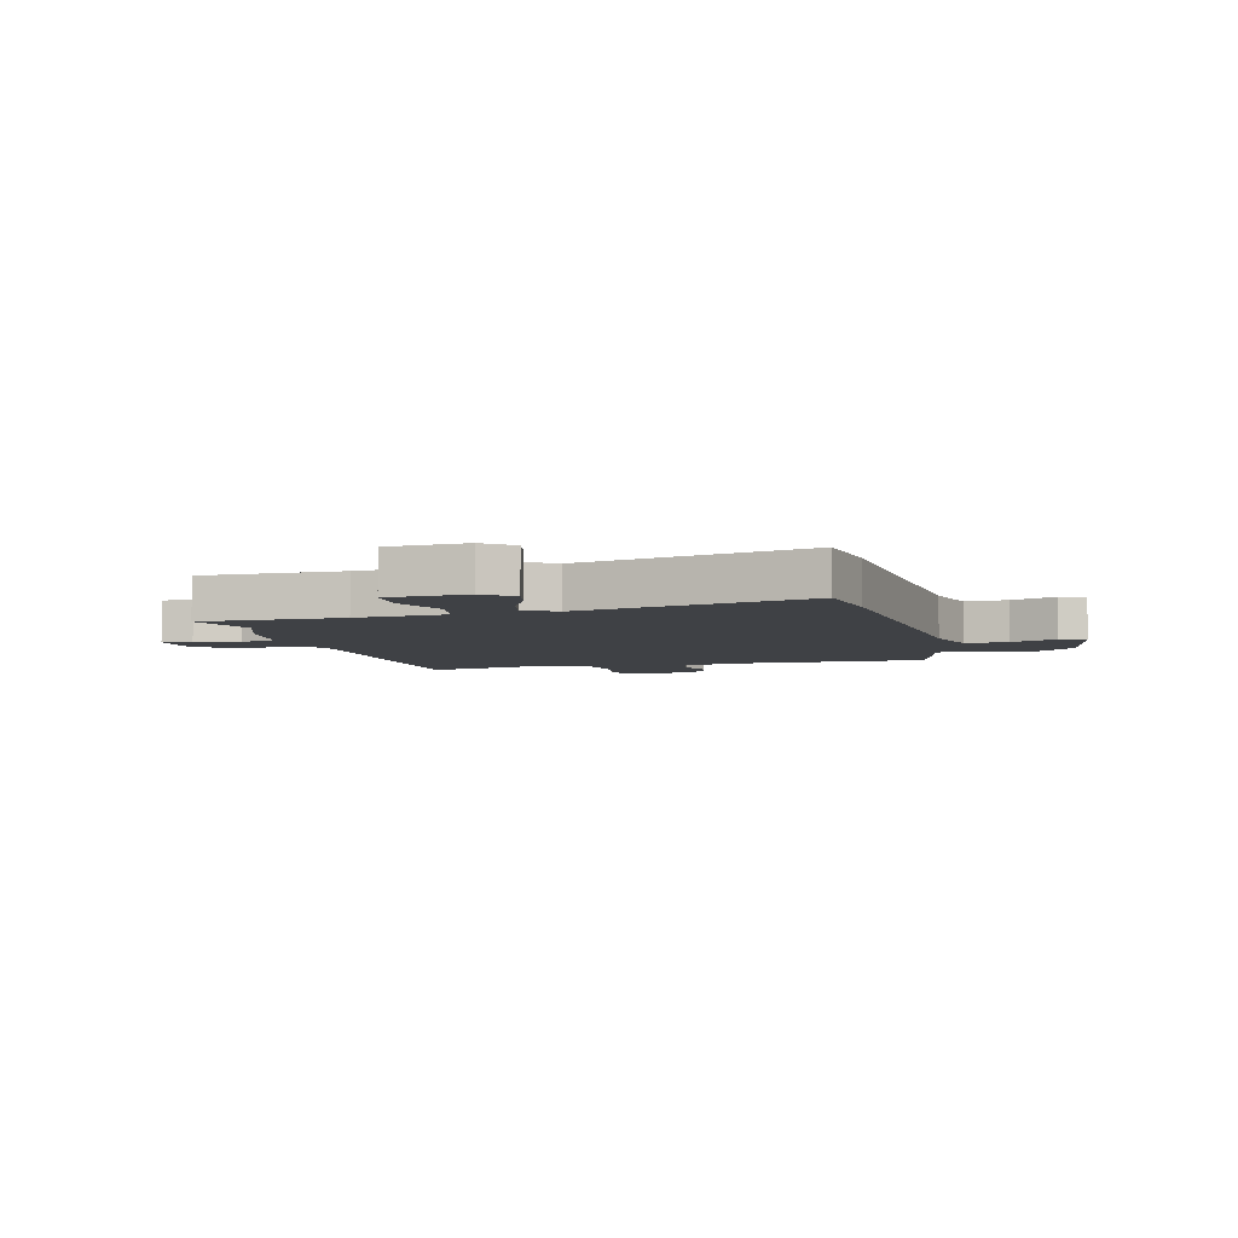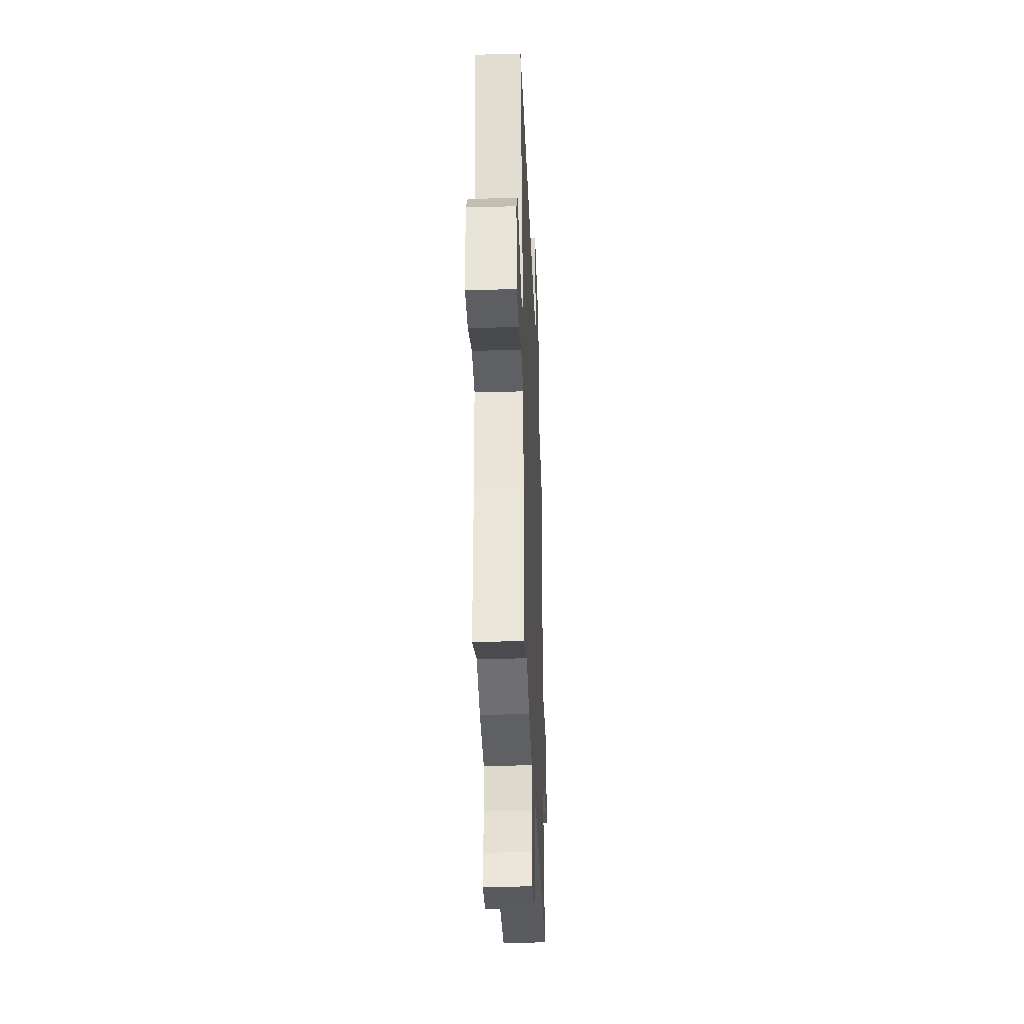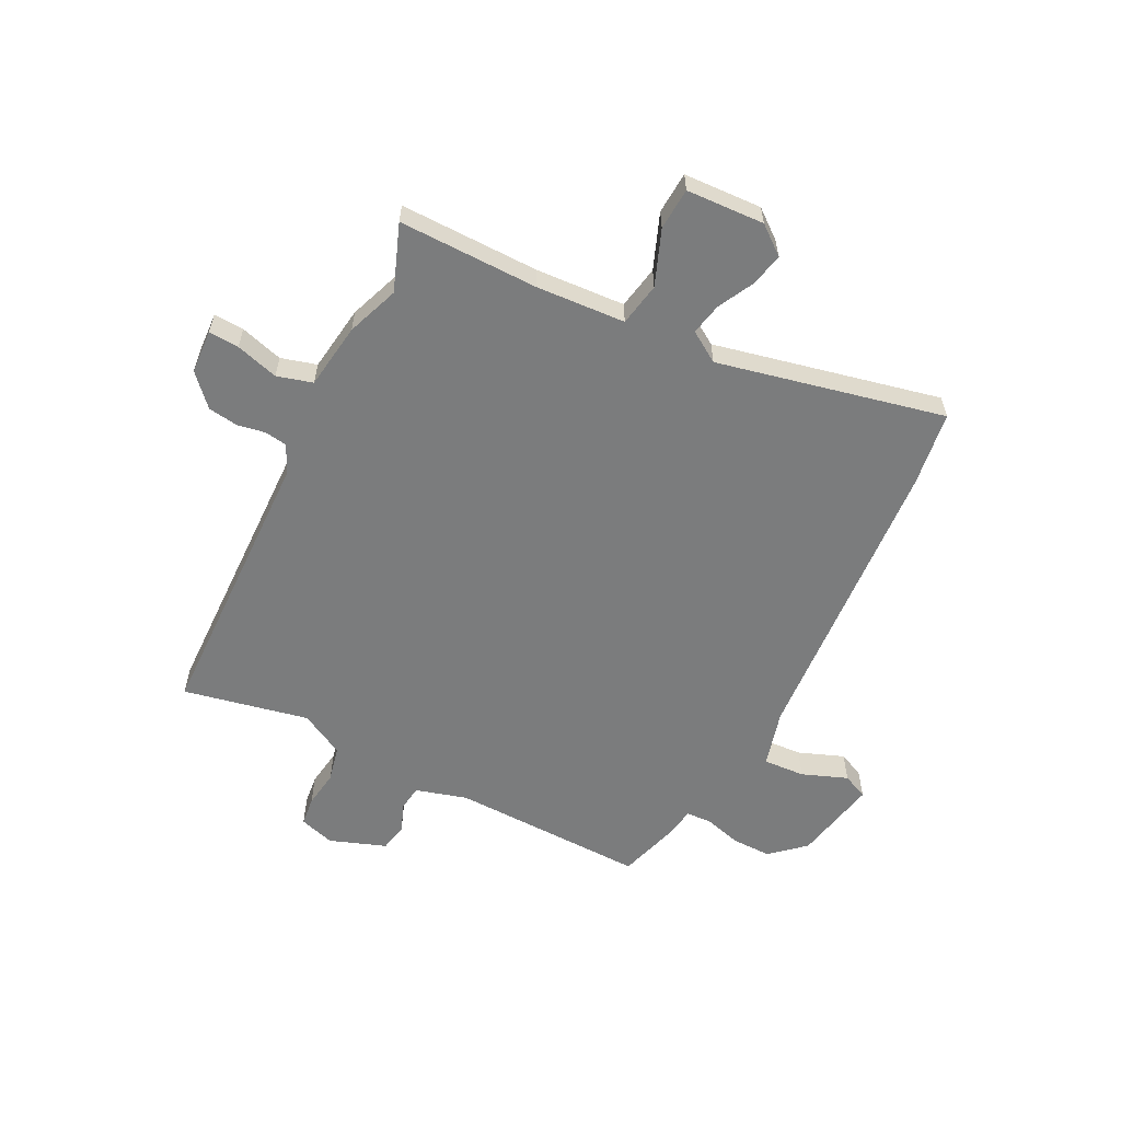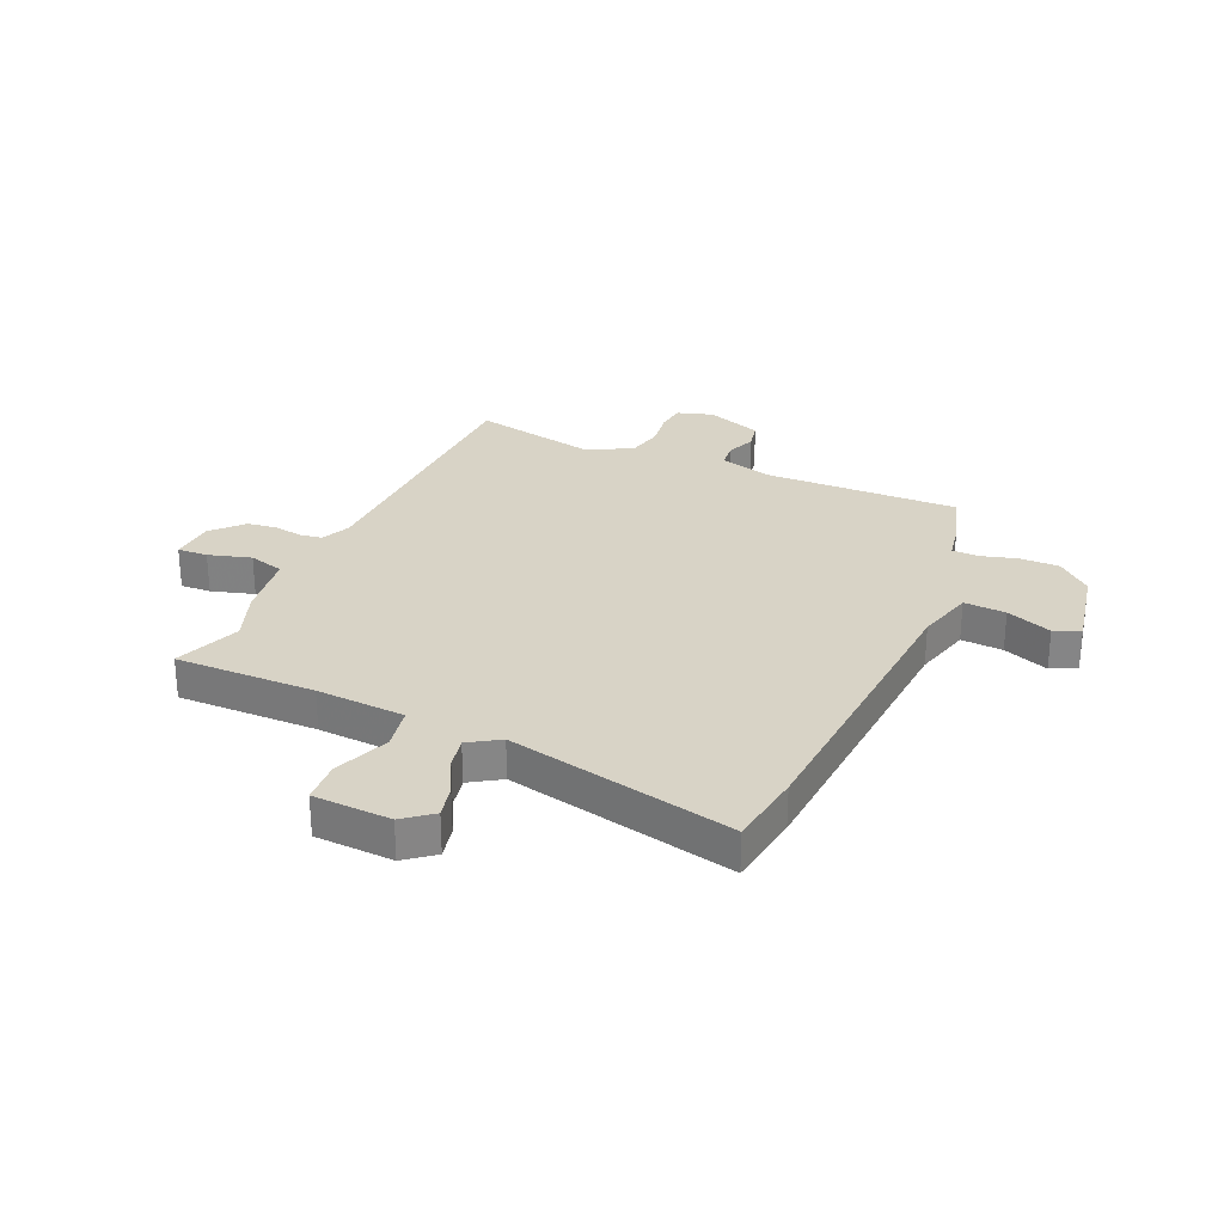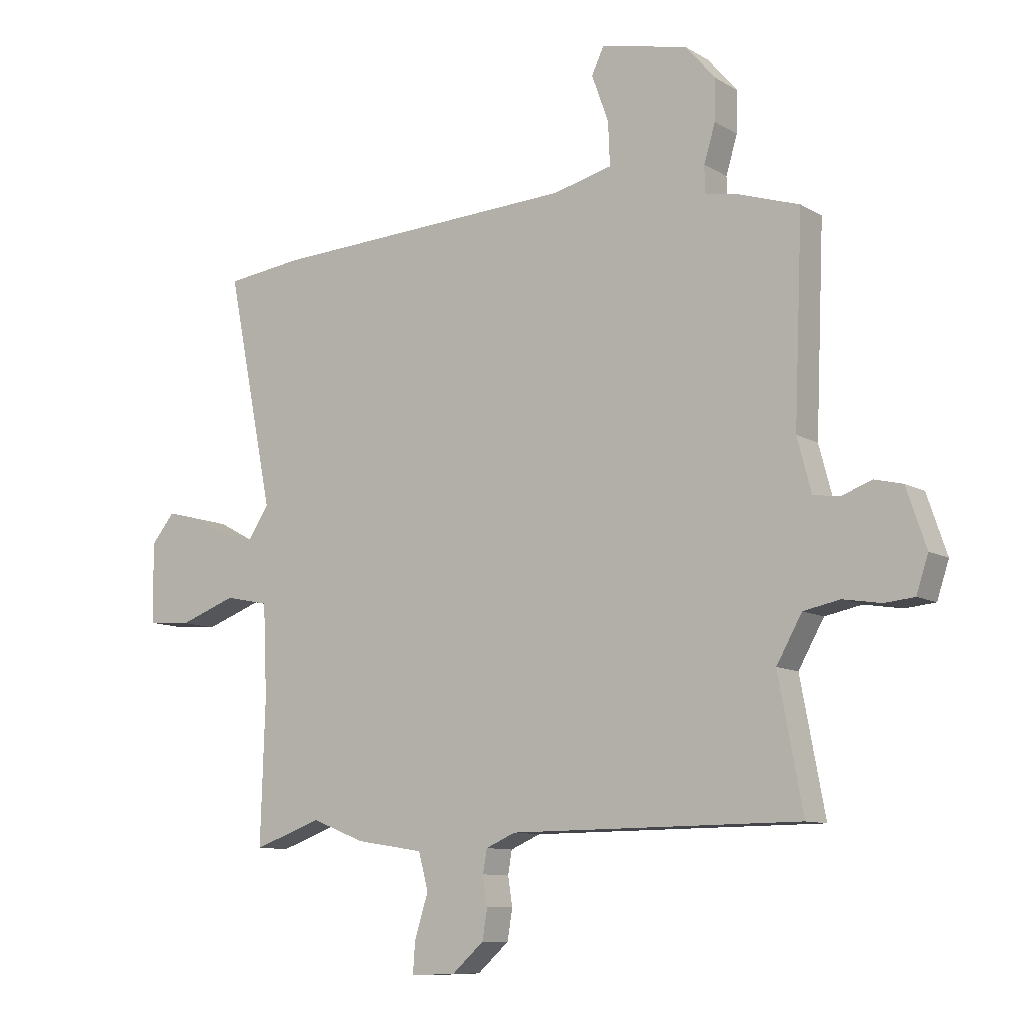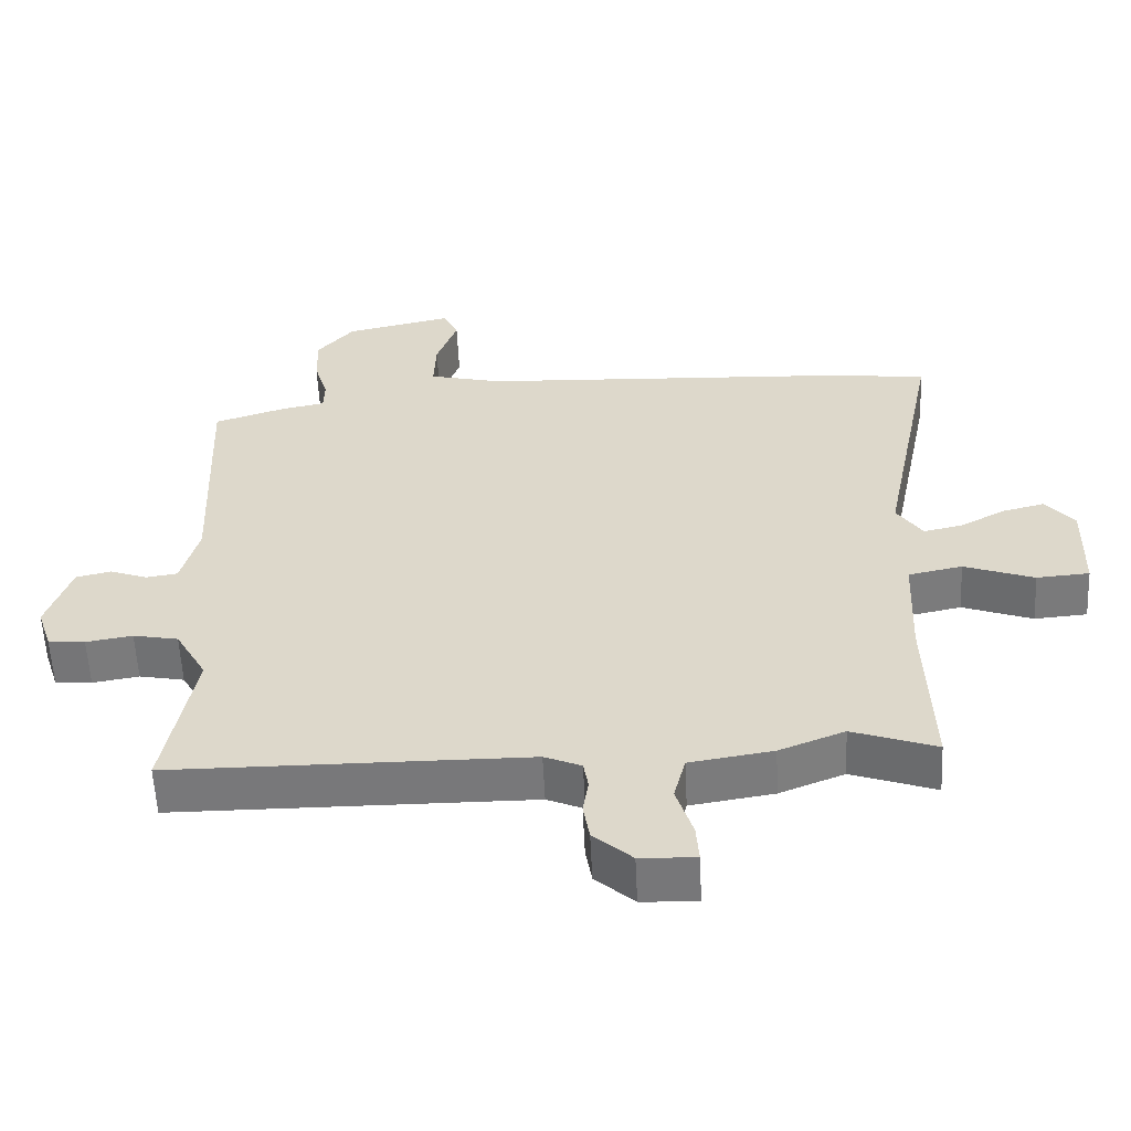
<metadata>
{"format":"obj","ext":"obj","renderer":"f3d","projection":"perspective","resolution":1024,"background":"white","views":[{"elev":-5.4,"azim":-74.1,"up":"+Y"},{"elev":-33.3,"azim":-87.8,"up":"+Z"},{"elev":-58.7,"azim":-115.7,"up":"+Y"},{"elev":28.2,"azim":-65.0,"up":"+Y"},{"elev":-9.9,"azim":34.4,"up":"+Z"},{"elev":-57.6,"azim":-177.3,"up":"+Z"}]}
</metadata>
<code>
v -0.419 0.07 -0.471
v -0.54 0.07 -0.514
v -0.532 0.07 -0.26
v -0.539 0.07 -0.098
v -0.617 0.07 -0.082
v -0.718 0.07 -0.119
v -0.794 0.07 -0.113
v -0.798 0.07 0.029
v -0.756 0.07 0.08
v -0.696 0.07 0.065
v -0.631 0.07 0.03
v -0.574 0.07 0.017
v -0.537 0.07 0.072
v -0.62 0.07 0.485
v -0.483 0.07 0.502
v 0.062 0.07 0.529
v 0.167 0.07 0.555
v 0.164 0.07 0.631
v 0.134 0.07 0.714
v 0.156 0.07 0.76
v 0.31 0.07 0.726
v 0.363 0.07 0.664
v 0.361 0.07 0.592
v 0.341 0.07 0.526
v 0.342 0.07 0.479
v 0.403 0.07 0.467
v 0.508 0.07 0.433
v 0.493 0.07 0.077
v 0.518 0.07 -0.017
v 0.564 0.07 -0.024
v 0.618 0.07 -0.004
v 0.668 0.07 -0.016
v 0.703 0.07 -0.119
v 0.682 0.07 -0.183
v 0.629 0.07 -0.188
v 0.562 0.07 -0.177
v 0.497 0.07 -0.19
v 0.452 0.07 -0.27
v 0.495 0.07 -0.499
v -0.019 0.07 -0.502
v -0.072 0.07 -0.525
v -0.079 0.07 -0.566
v -0.071 0.07 -0.617
v -0.08 0.07 -0.671
v -0.136 0.07 -0.721
v -0.216 0.07 -0.724
v -0.212 0.07 -0.669
v -0.188 0.07 -0.592
v -0.205 0.07 -0.527
v -0.325 0.07 -0.508
v -0.419 0 -0.471
v -0.54 0 -0.514
v -0.532 0 -0.26
v -0.539 0 -0.098
v -0.617 0 -0.082
v -0.718 0 -0.119
v -0.794 0 -0.113
v -0.798 0 0.029
v -0.756 0 0.08
v -0.696 0 0.065
v -0.631 0 0.03
v -0.574 0 0.017
v -0.537 0 0.072
v -0.62 0 0.485
v -0.483 0 0.502
v 0.062 0 0.529
v 0.167 0 0.555
v 0.164 0 0.631
v 0.134 0 0.714
v 0.156 0 0.76
v 0.31 0 0.726
v 0.363 0 0.664
v 0.361 0 0.592
v 0.341 0 0.526
v 0.342 0 0.479
v 0.403 0 0.467
v 0.508 0 0.433
v 0.493 0 0.077
v 0.518 0 -0.017
v 0.564 0 -0.024
v 0.618 0 -0.004
v 0.668 0 -0.016
v 0.703 0 -0.119
v 0.682 0 -0.183
v 0.629 0 -0.188
v 0.562 0 -0.177
v 0.497 0 -0.19
v 0.452 0 -0.27
v 0.495 0 -0.499
v -0.019 0 -0.502
v -0.072 0 -0.525
v -0.079 0 -0.566
v -0.071 0 -0.617
v -0.08 0 -0.671
v -0.136 0 -0.721
v -0.216 0 -0.724
v -0.212 0 -0.669
v -0.188 0 -0.592
v -0.205 0 -0.527
v -0.325 0 -0.508
f 49 50 1
f 46 47 48
f 45 46 48
f 44 45 48
f 43 44 48
f 42 43 48
f 41 42 48 49
f 40 41 49 1
f 38 39 40 1
f 34 35 36
f 33 34 36
f 32 33 36
f 31 32 36
f 30 31 36
f 29 30 36 37
f 37 38 1
f 29 37 1
f 28 29 1
f 1 2 3
f 28 1 3
f 27 28 3
f 26 27 3
f 25 26 3
f 22 23 24
f 21 22 24
f 20 21 24
f 19 20 24
f 18 19 24
f 17 18 24 25
f 13 14 15 16
f 16 17 25
f 13 16 25
f 12 13 25
f 9 10 11
f 8 9 11
f 7 8 11
f 6 7 11
f 5 6 11
f 4 5 11 12
f 25 3 4
f 4 12 25
f 51 100 99
f 98 97 96
f 98 96 95
f 98 95 94
f 98 94 93
f 98 93 92
f 99 98 92 91
f 51 99 91 90
f 51 90 89 88
f 86 85 84
f 86 84 83
f 86 83 82
f 86 82 81
f 86 81 80
f 87 86 80 79
f 51 88 87
f 51 87 79
f 51 79 78
f 53 52 51
f 53 51 78
f 53 78 77
f 53 77 76
f 53 76 75
f 74 73 72
f 74 72 71
f 74 71 70
f 74 70 69
f 74 69 68
f 75 74 68 67
f 66 65 64 63
f 75 67 66
f 75 66 63
f 75 63 62
f 61 60 59
f 61 59 58
f 61 58 57
f 61 57 56
f 61 56 55
f 62 61 55 54
f 54 53 75
f 75 62 54
f 1 51 52 2
f 2 52 53 3
f 3 53 54 4
f 4 54 55 5
f 5 55 56 6
f 6 56 57 7
f 7 57 58 8
f 8 58 59 9
f 9 59 60 10
f 10 60 61 11
f 11 61 62 12
f 12 62 63 13
f 13 63 64 14
f 14 64 65 15
f 15 65 66 16
f 16 66 67 17
f 17 67 68 18
f 18 68 69 19
f 19 69 70 20
f 20 70 71 21
f 21 71 72 22
f 22 72 73 23
f 23 73 74 24
f 24 74 75 25
f 25 75 76 26
f 26 76 77 27
f 27 77 78 28
f 28 78 79 29
f 29 79 80 30
f 30 80 81 31
f 31 81 82 32
f 32 82 83 33
f 33 83 84 34
f 34 84 85 35
f 35 85 86 36
f 36 86 87 37
f 37 87 88 38
f 38 88 89 39
f 39 89 90 40
f 40 90 91 41
f 41 91 92 42
f 42 92 93 43
f 43 93 94 44
f 44 94 95 45
f 45 95 96 46
f 46 96 97 47
f 47 97 98 48
f 48 98 99 49
f 49 99 100 50
f 50 100 51 1

</code>
